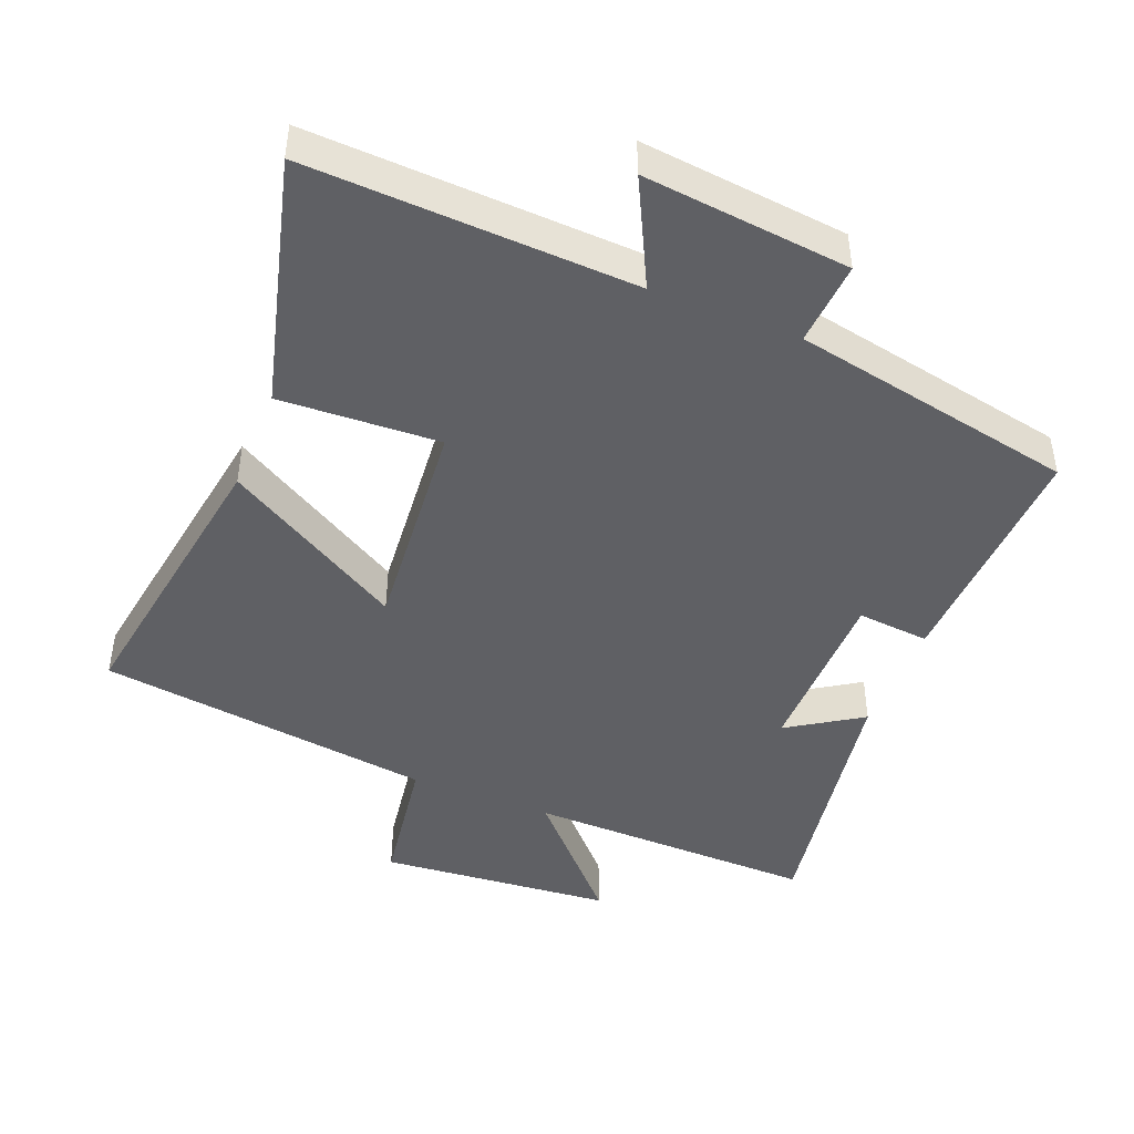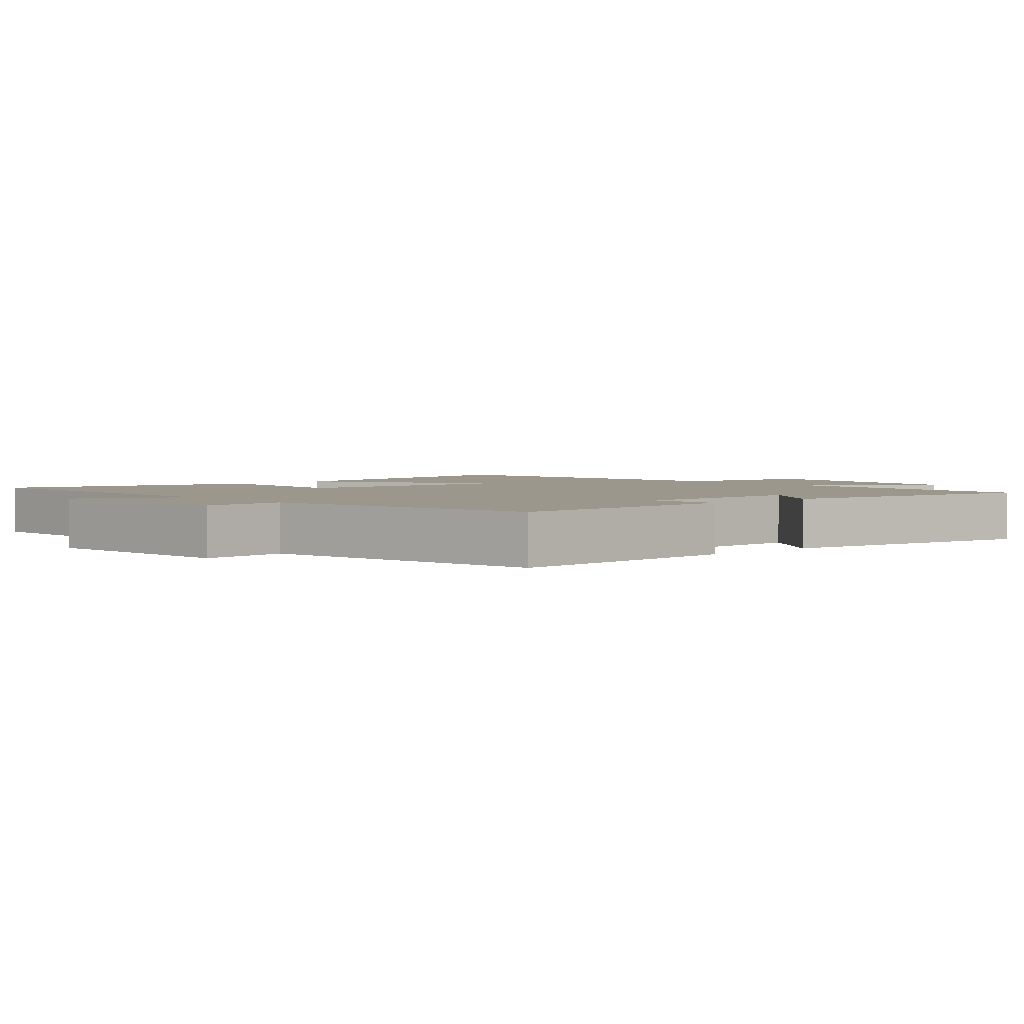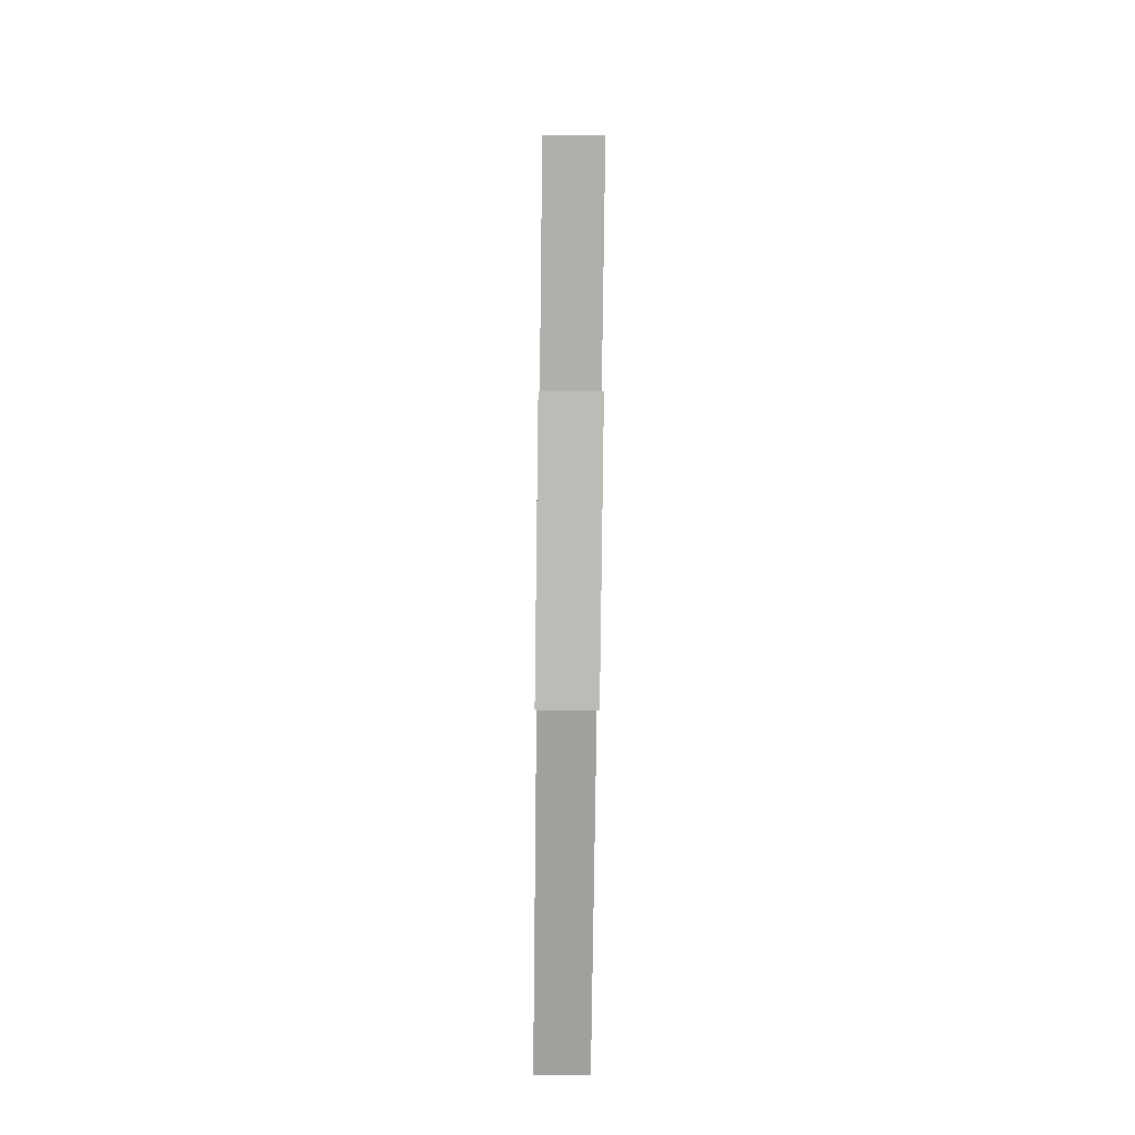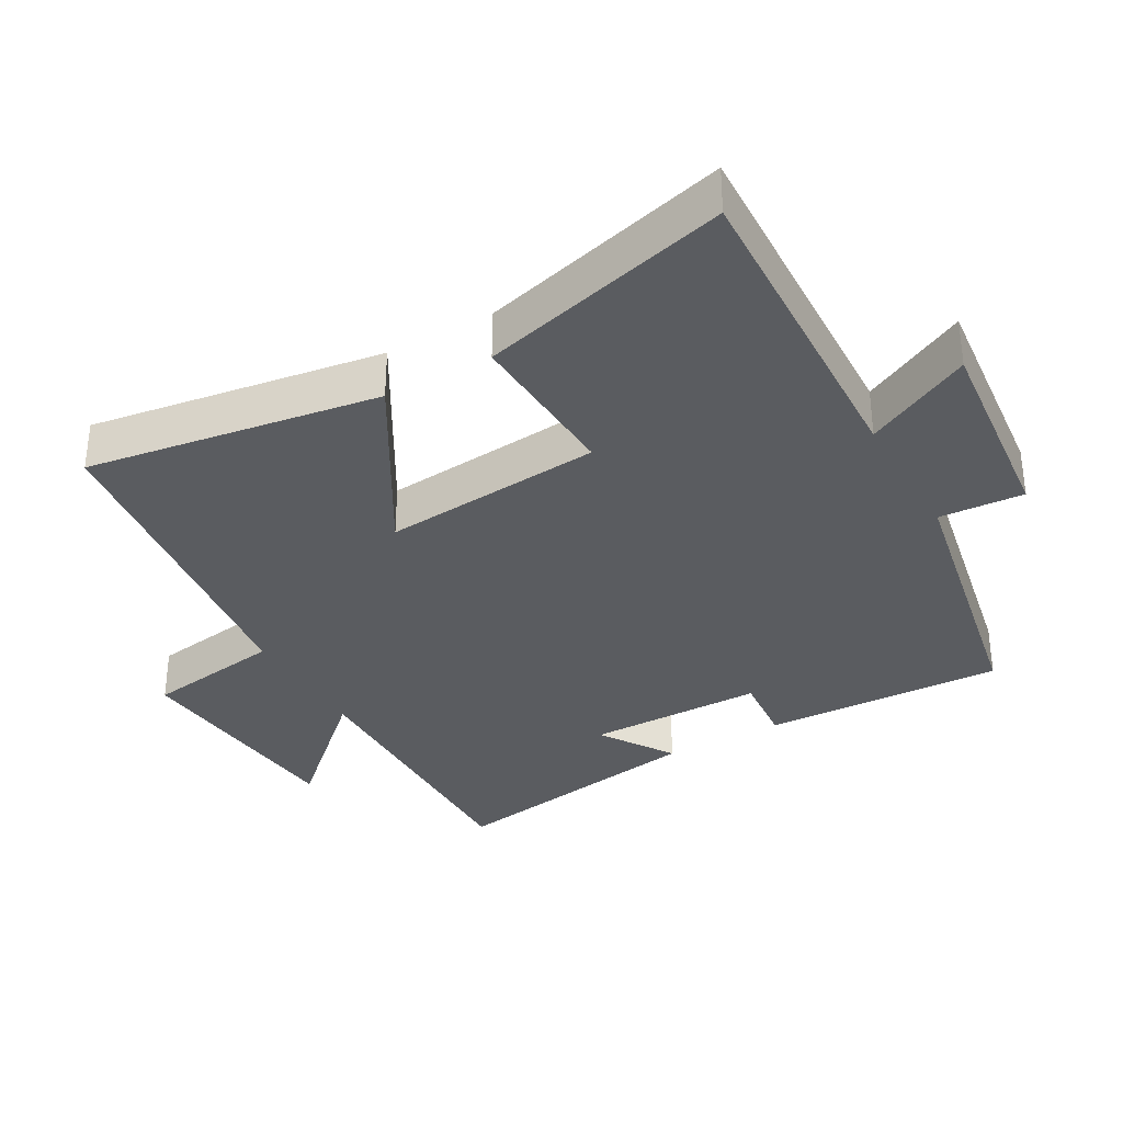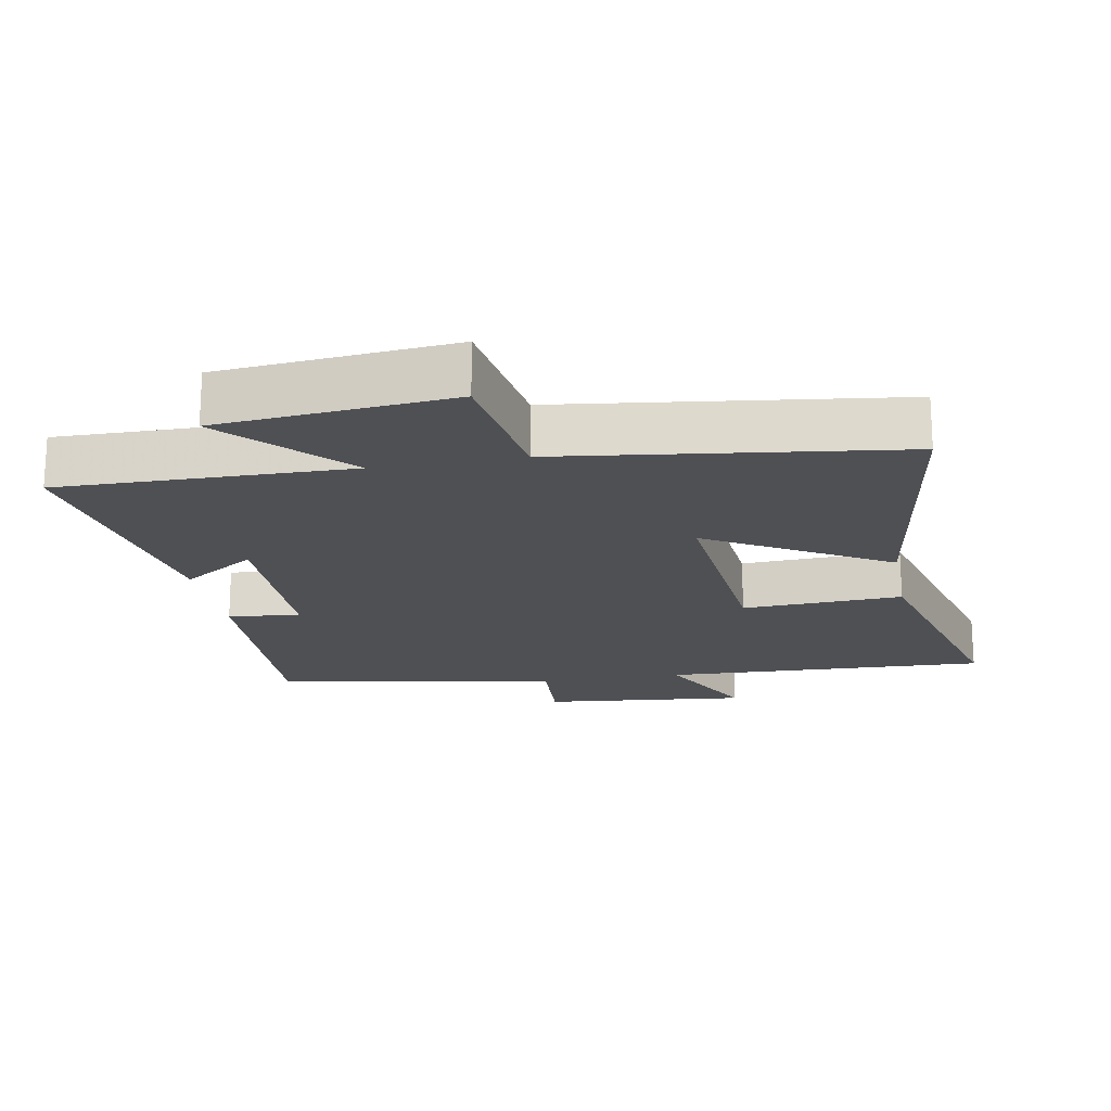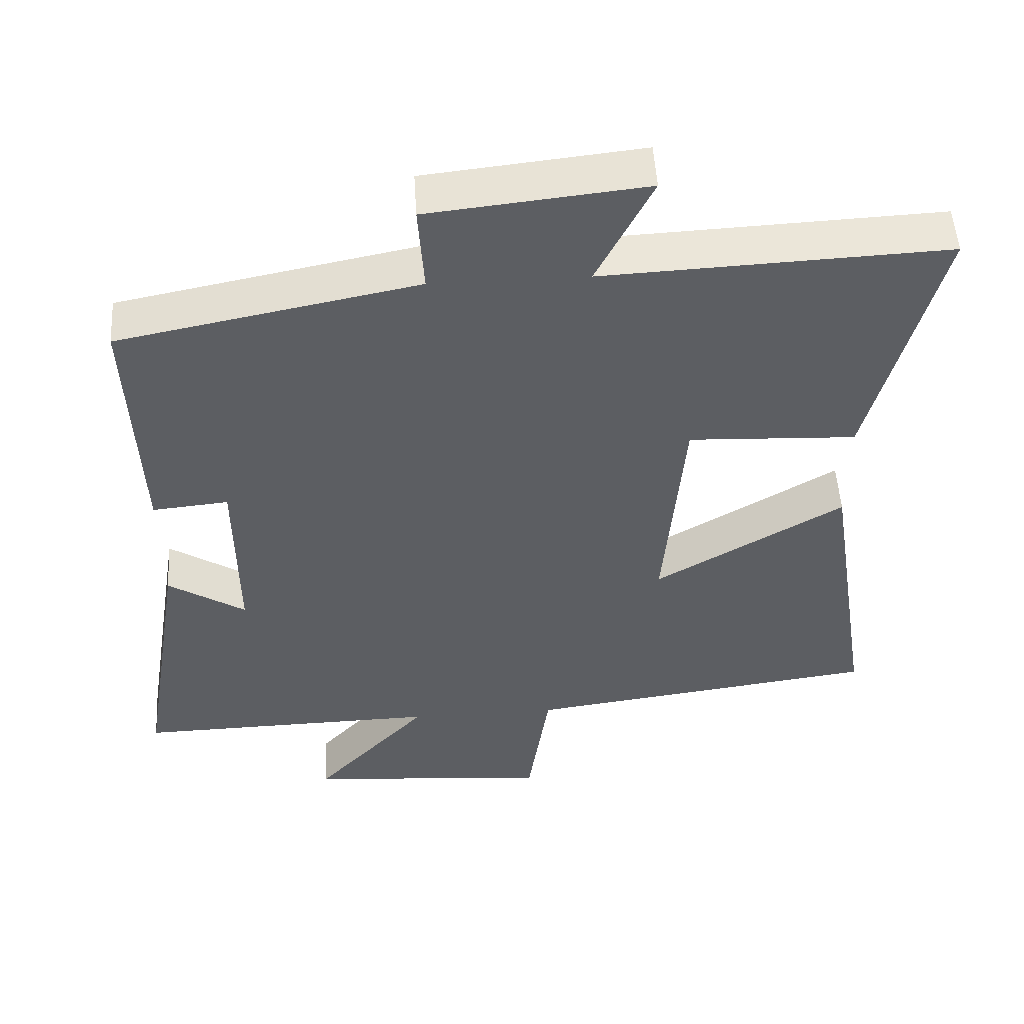
<metadata>
{"format":"obj","ext":"obj","renderer":"f3d","projection":"perspective","resolution":1024,"background":"white","views":[{"elev":-45.2,"azim":-21.8,"up":"+Y"},{"elev":2.9,"azim":48.5,"up":"+Y"},{"elev":-79.2,"azim":89.3,"up":"+Z"},{"elev":-33.8,"azim":-60.3,"up":"+Y"},{"elev":-19.0,"azim":-169.4,"up":"+Y"},{"elev":51.3,"azim":176.5,"up":"+Z"}]}
</metadata>
<code>
v 0.564 0.07 -0.508
v 0.139 0.07 -0.5
v 0.299 0.07 -0.673
v -0.043 0.07 -0.703
v -0.073 0.07 -0.5
v -0.567 0.07 -0.434
v -0.5 0.07 -0.005
v -0.237 0.07 -0.16
v -0.265 0.07 0.164
v -0.5 0.07 0.153
v -0.596 0.07 0.521
v -0.118 0.07 0.5
v -0.196 0.07 0.656
v 0.106 0.07 0.624
v 0.098 0.07 0.5
v 0.514 0.07 0.418
v 0.5 0.07 0.064
v 0.394 0.07 0.074
v 0.392 0.07 -0.186
v 0.5 0.07 -0.116
v 0.564 0 -0.508
v 0.139 0 -0.5
v 0.299 0 -0.673
v -0.043 0 -0.703
v -0.073 0 -0.5
v -0.567 0 -0.434
v -0.5 0 -0.005
v -0.237 0 -0.16
v -0.265 0 0.164
v -0.5 0 0.153
v -0.596 0 0.521
v -0.118 0 0.5
v -0.196 0 0.656
v 0.106 0 0.624
v 0.098 0 0.5
v 0.514 0 0.418
v 0.5 0 0.064
v 0.394 0 0.074
v 0.392 0 -0.186
v 0.5 0 -0.116
f 19 20 1 2
f 18 19 2
f 15 16 17 18
f 15 18 2
f 12 13 14 15
f 12 15 2
f 9 10 11 12
f 8 9 12 2
f 7 8 2
f 6 7 2
f 5 6 2
f 2 3 4 5
f 22 21 40 39
f 22 39 38
f 38 37 36 35
f 22 38 35
f 35 34 33 32
f 22 35 32
f 32 31 30 29
f 22 32 29 28
f 22 28 27
f 22 27 26
f 22 26 25
f 25 24 23 22
f 1 21 22 2
f 2 22 23 3
f 3 23 24 4
f 4 24 25 5
f 5 25 26 6
f 6 26 27 7
f 7 27 28 8
f 8 28 29 9
f 9 29 30 10
f 10 30 31 11
f 11 31 32 12
f 12 32 33 13
f 13 33 34 14
f 14 34 35 15
f 15 35 36 16
f 16 36 37 17
f 17 37 38 18
f 18 38 39 19
f 19 39 40 20
f 20 40 21 1

</code>
